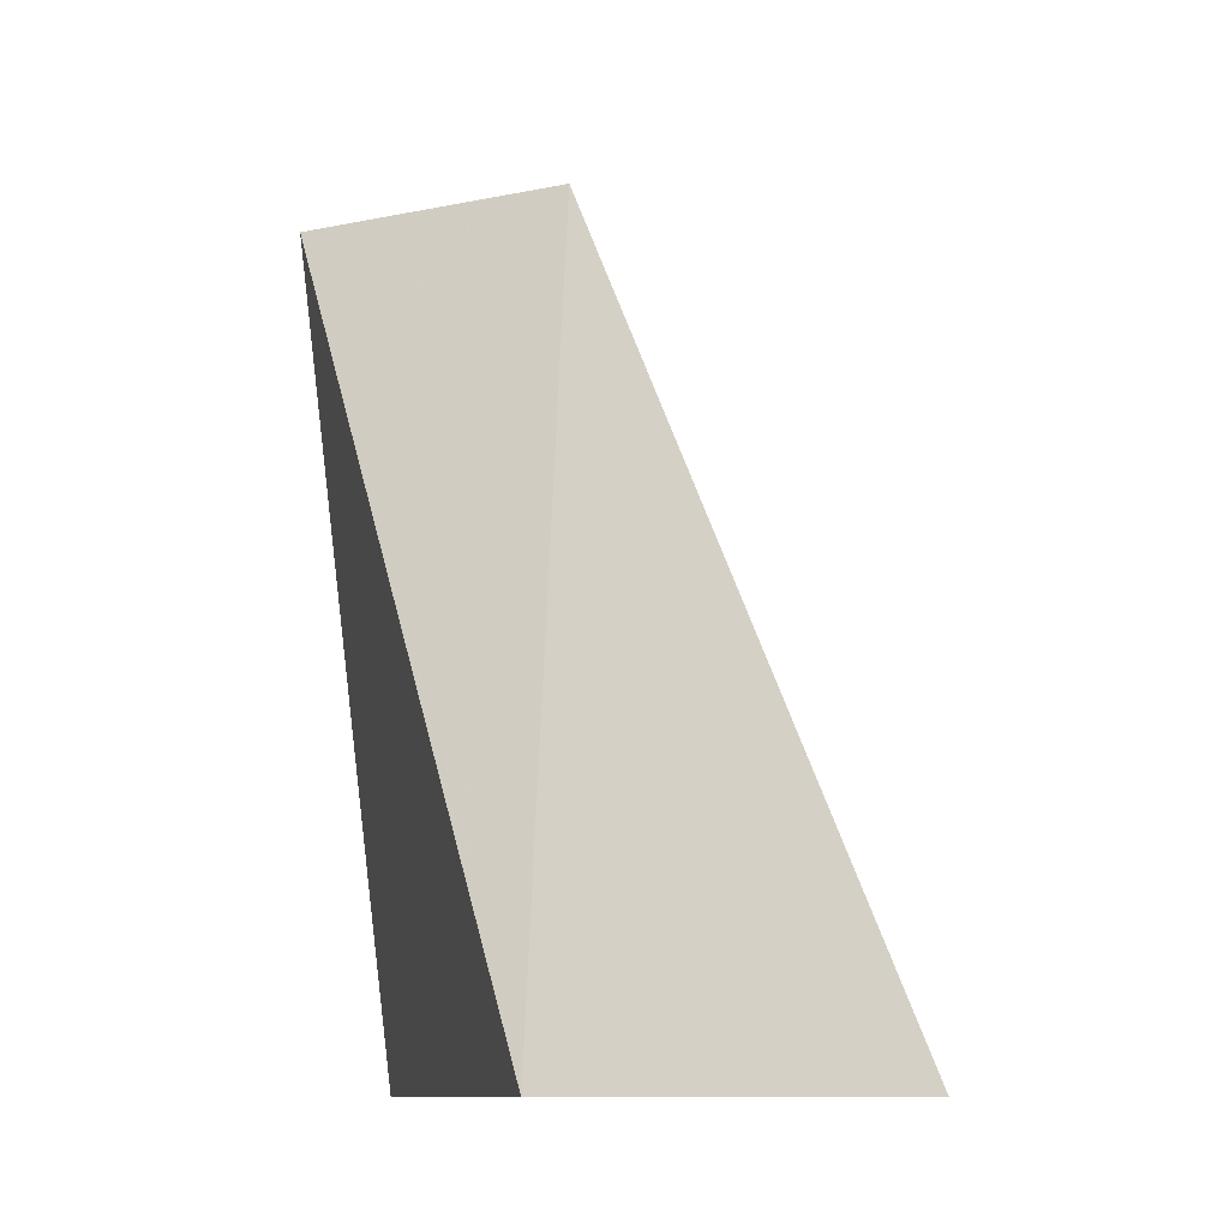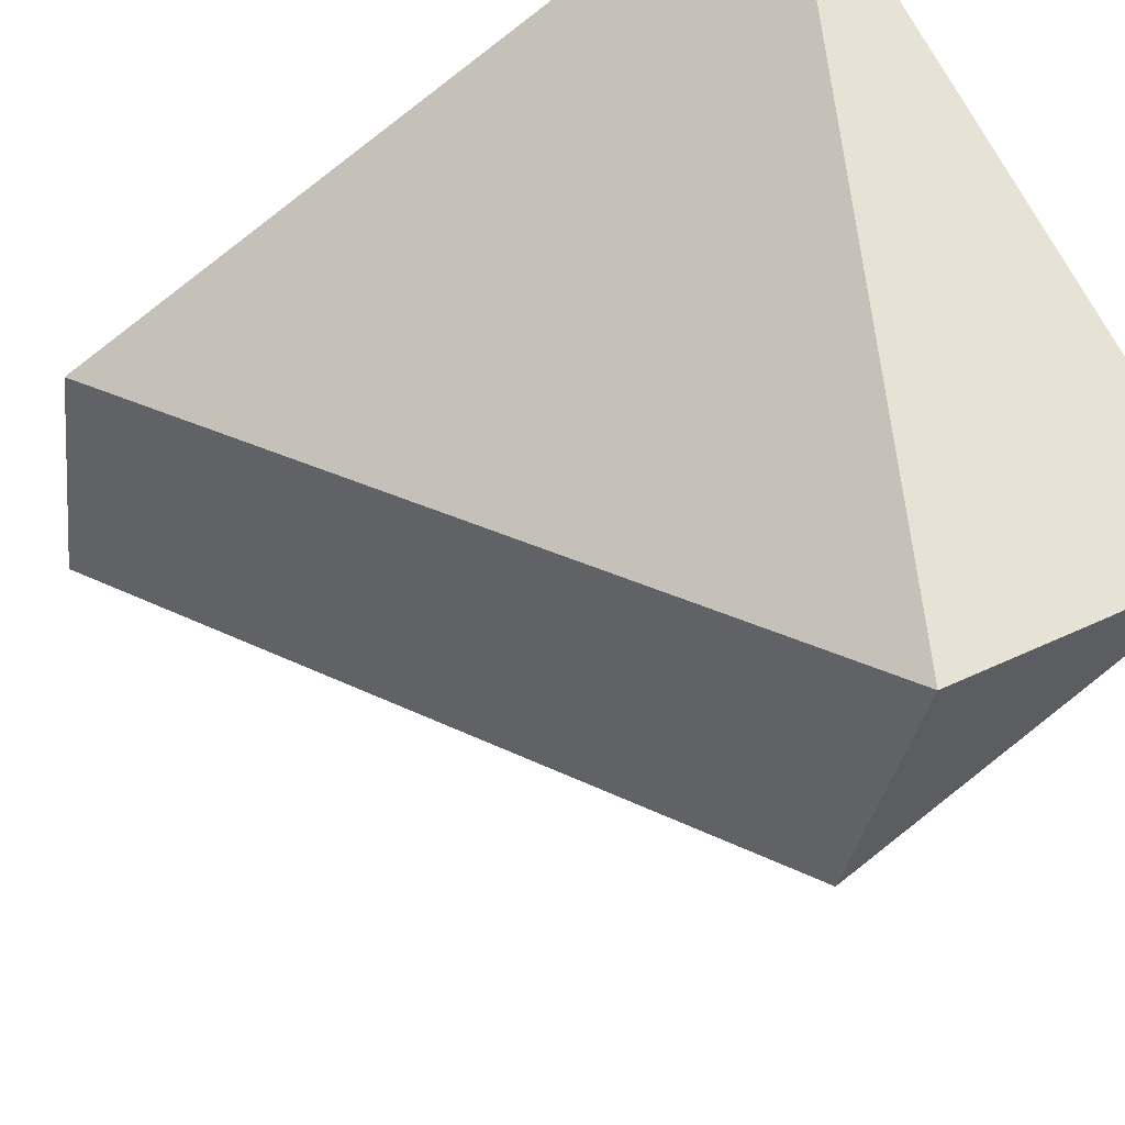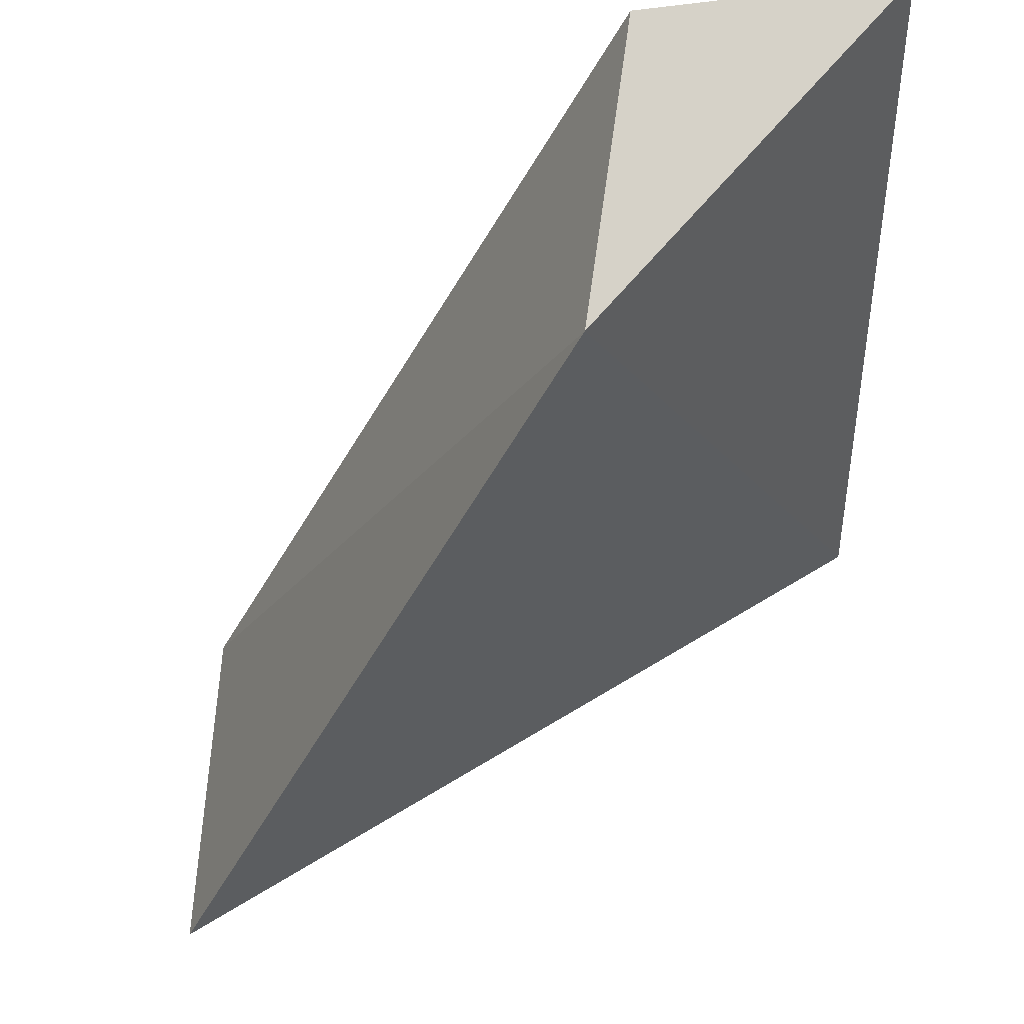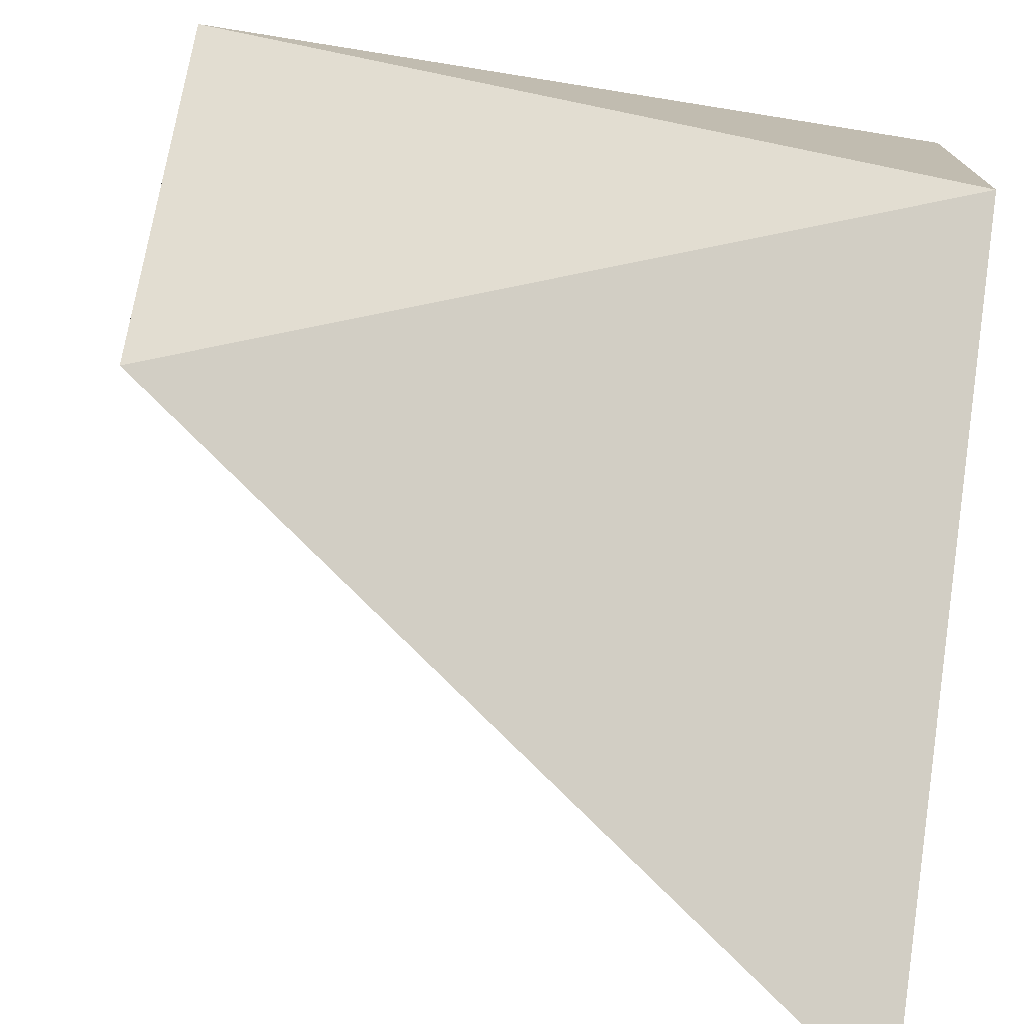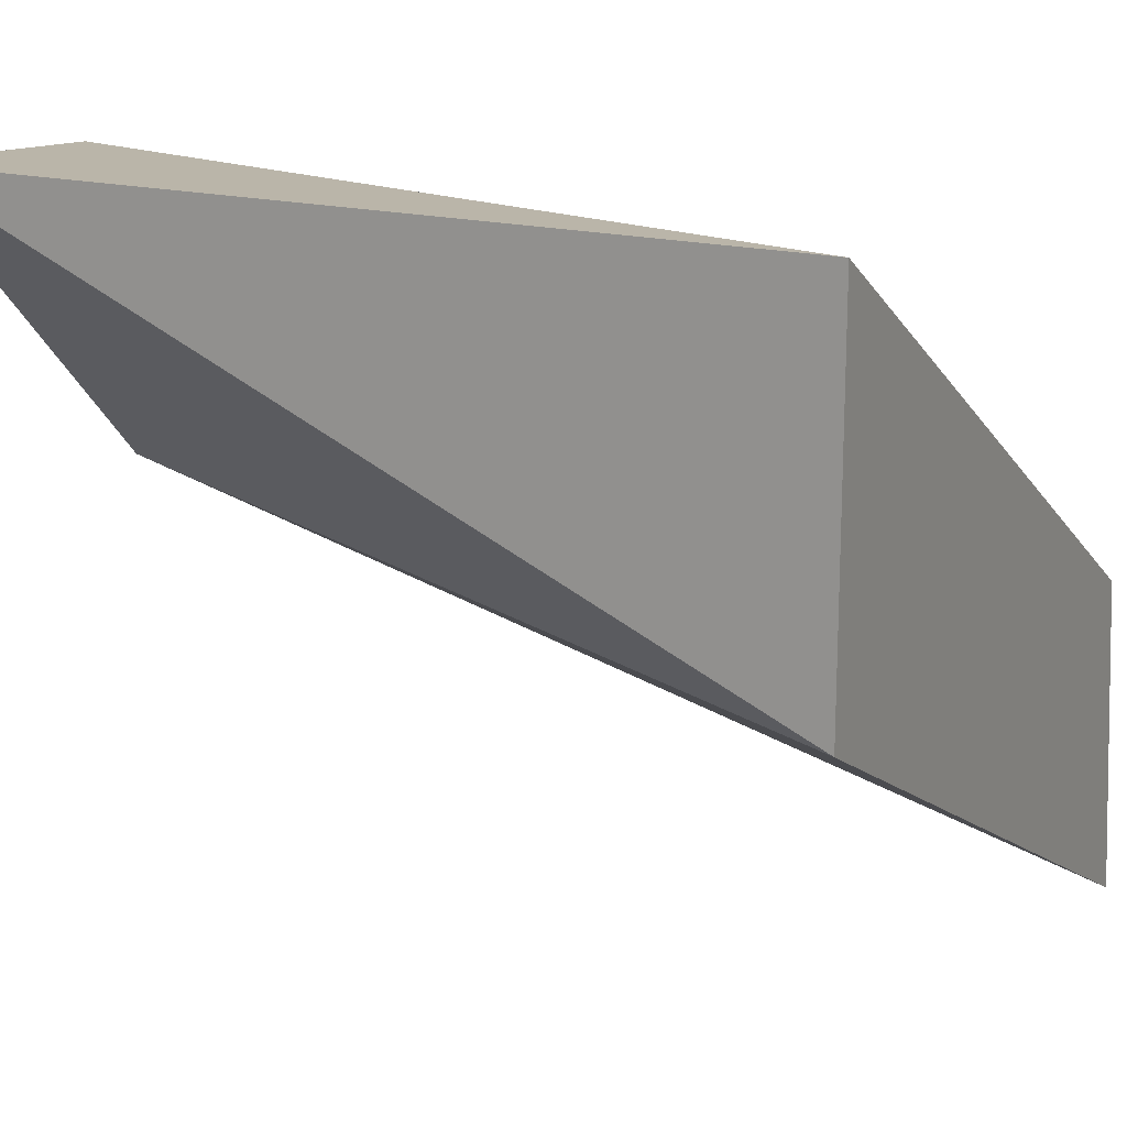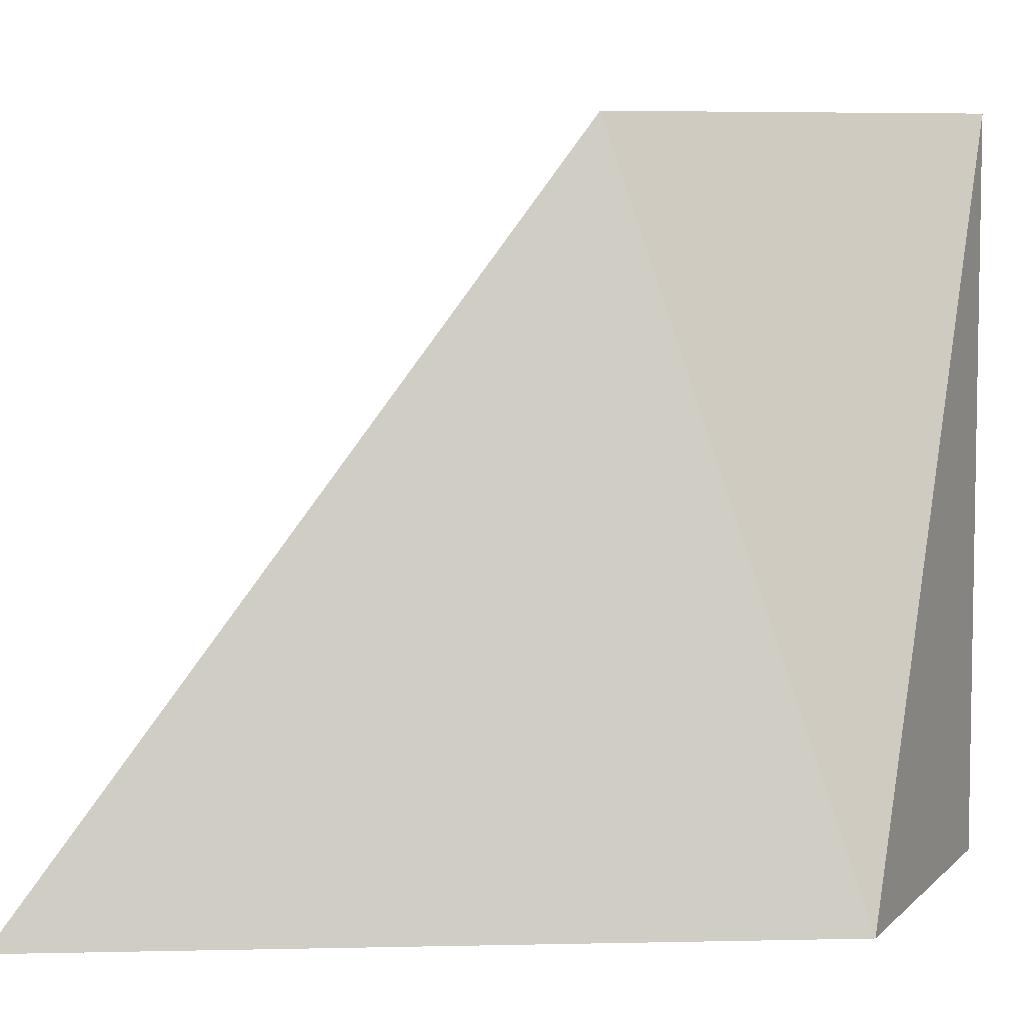
<metadata>
{"format":"obj","ext":"obj","renderer":"f3d","projection":"perspective","resolution":1024,"background":"white","views":[{"elev":-8.9,"azim":-69.2,"up":"+Z"},{"elev":59.5,"azim":-23.3,"up":"+Y"},{"elev":77.5,"azim":-2.6,"up":"+Z"},{"elev":-75.2,"azim":80.6,"up":"+Y"},{"elev":17.4,"azim":116.1,"up":"+Y"},{"elev":7.7,"azim":24.3,"up":"+Z"}]}
</metadata>
<code>
v 0.0495 0.04696 0.0002011
v 1 0.9955 1.505e-37
v 0.6071 0.6083 0.9999
v 0.9936 0.9999 1
v 0.9998 0.5461 0
v 0.1055 0.453 3.253e-20
v 0.6767 0.9746 1
f 4 5 2
f 7 4 2
f 6 5 1
f 5 6 2
f 6 7 2
f 5 3 1
f 4 3 5
f 7 3 4
f 3 6 1
f 6 3 7

</code>
